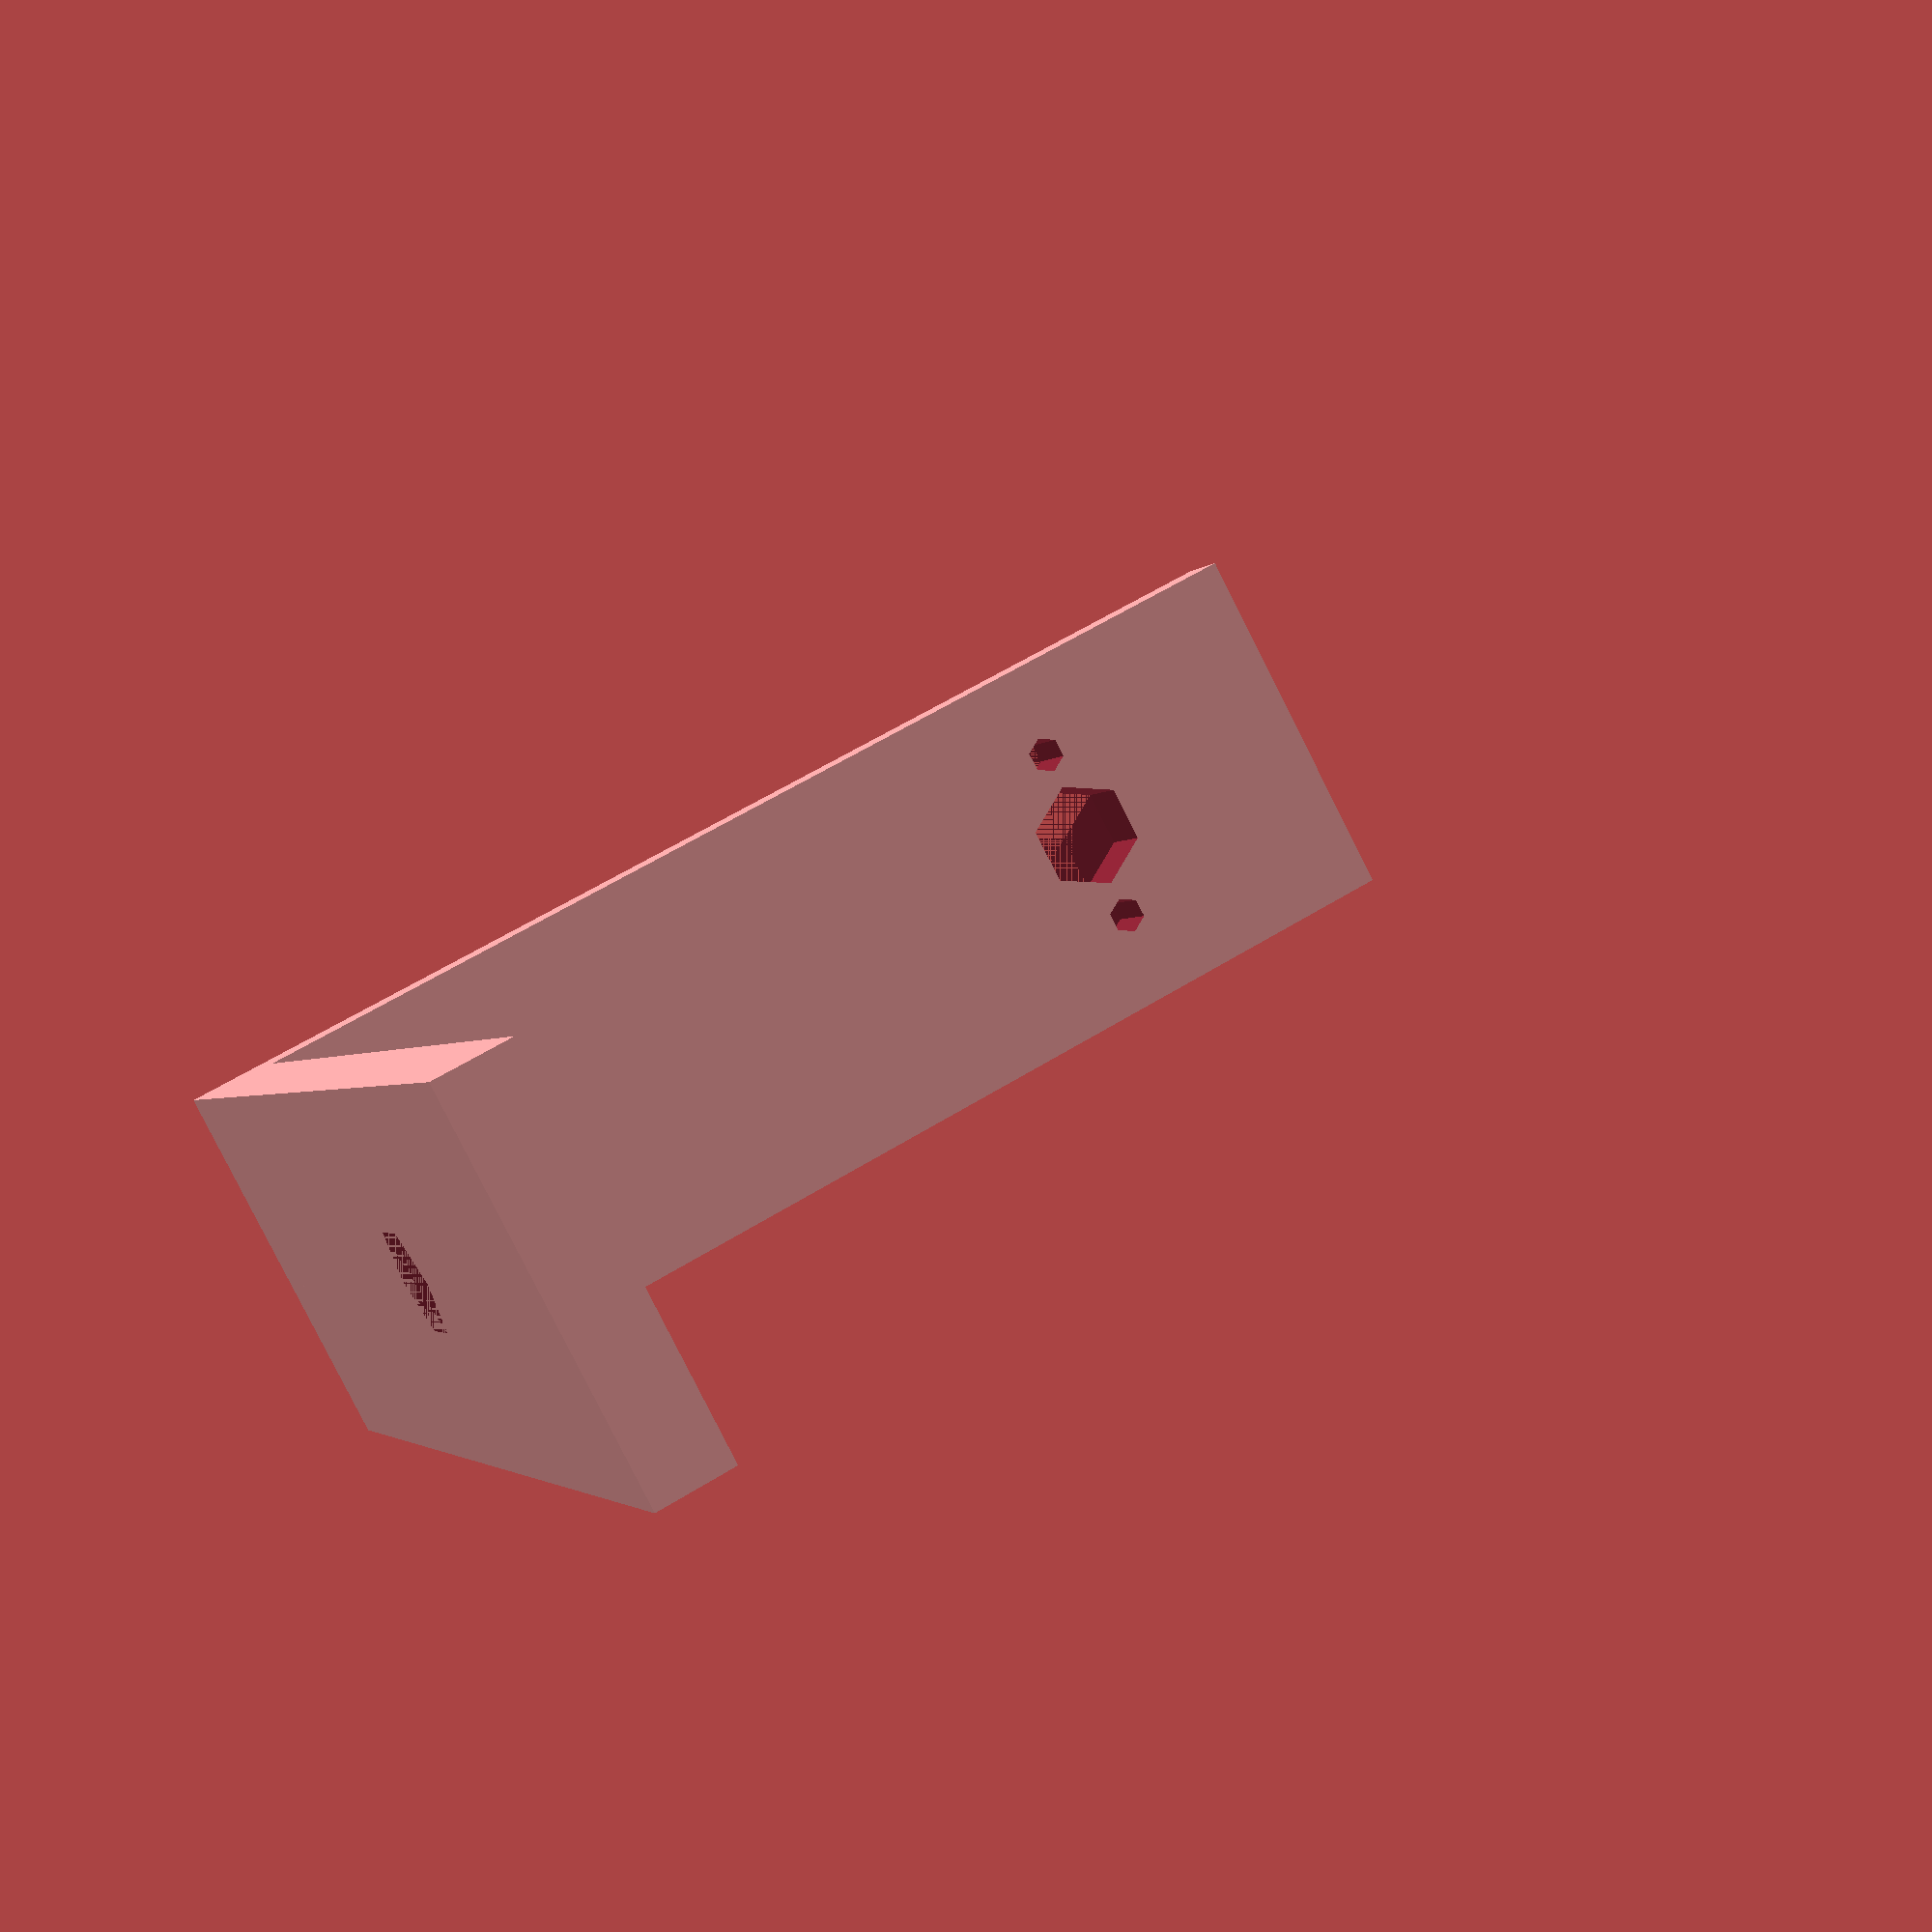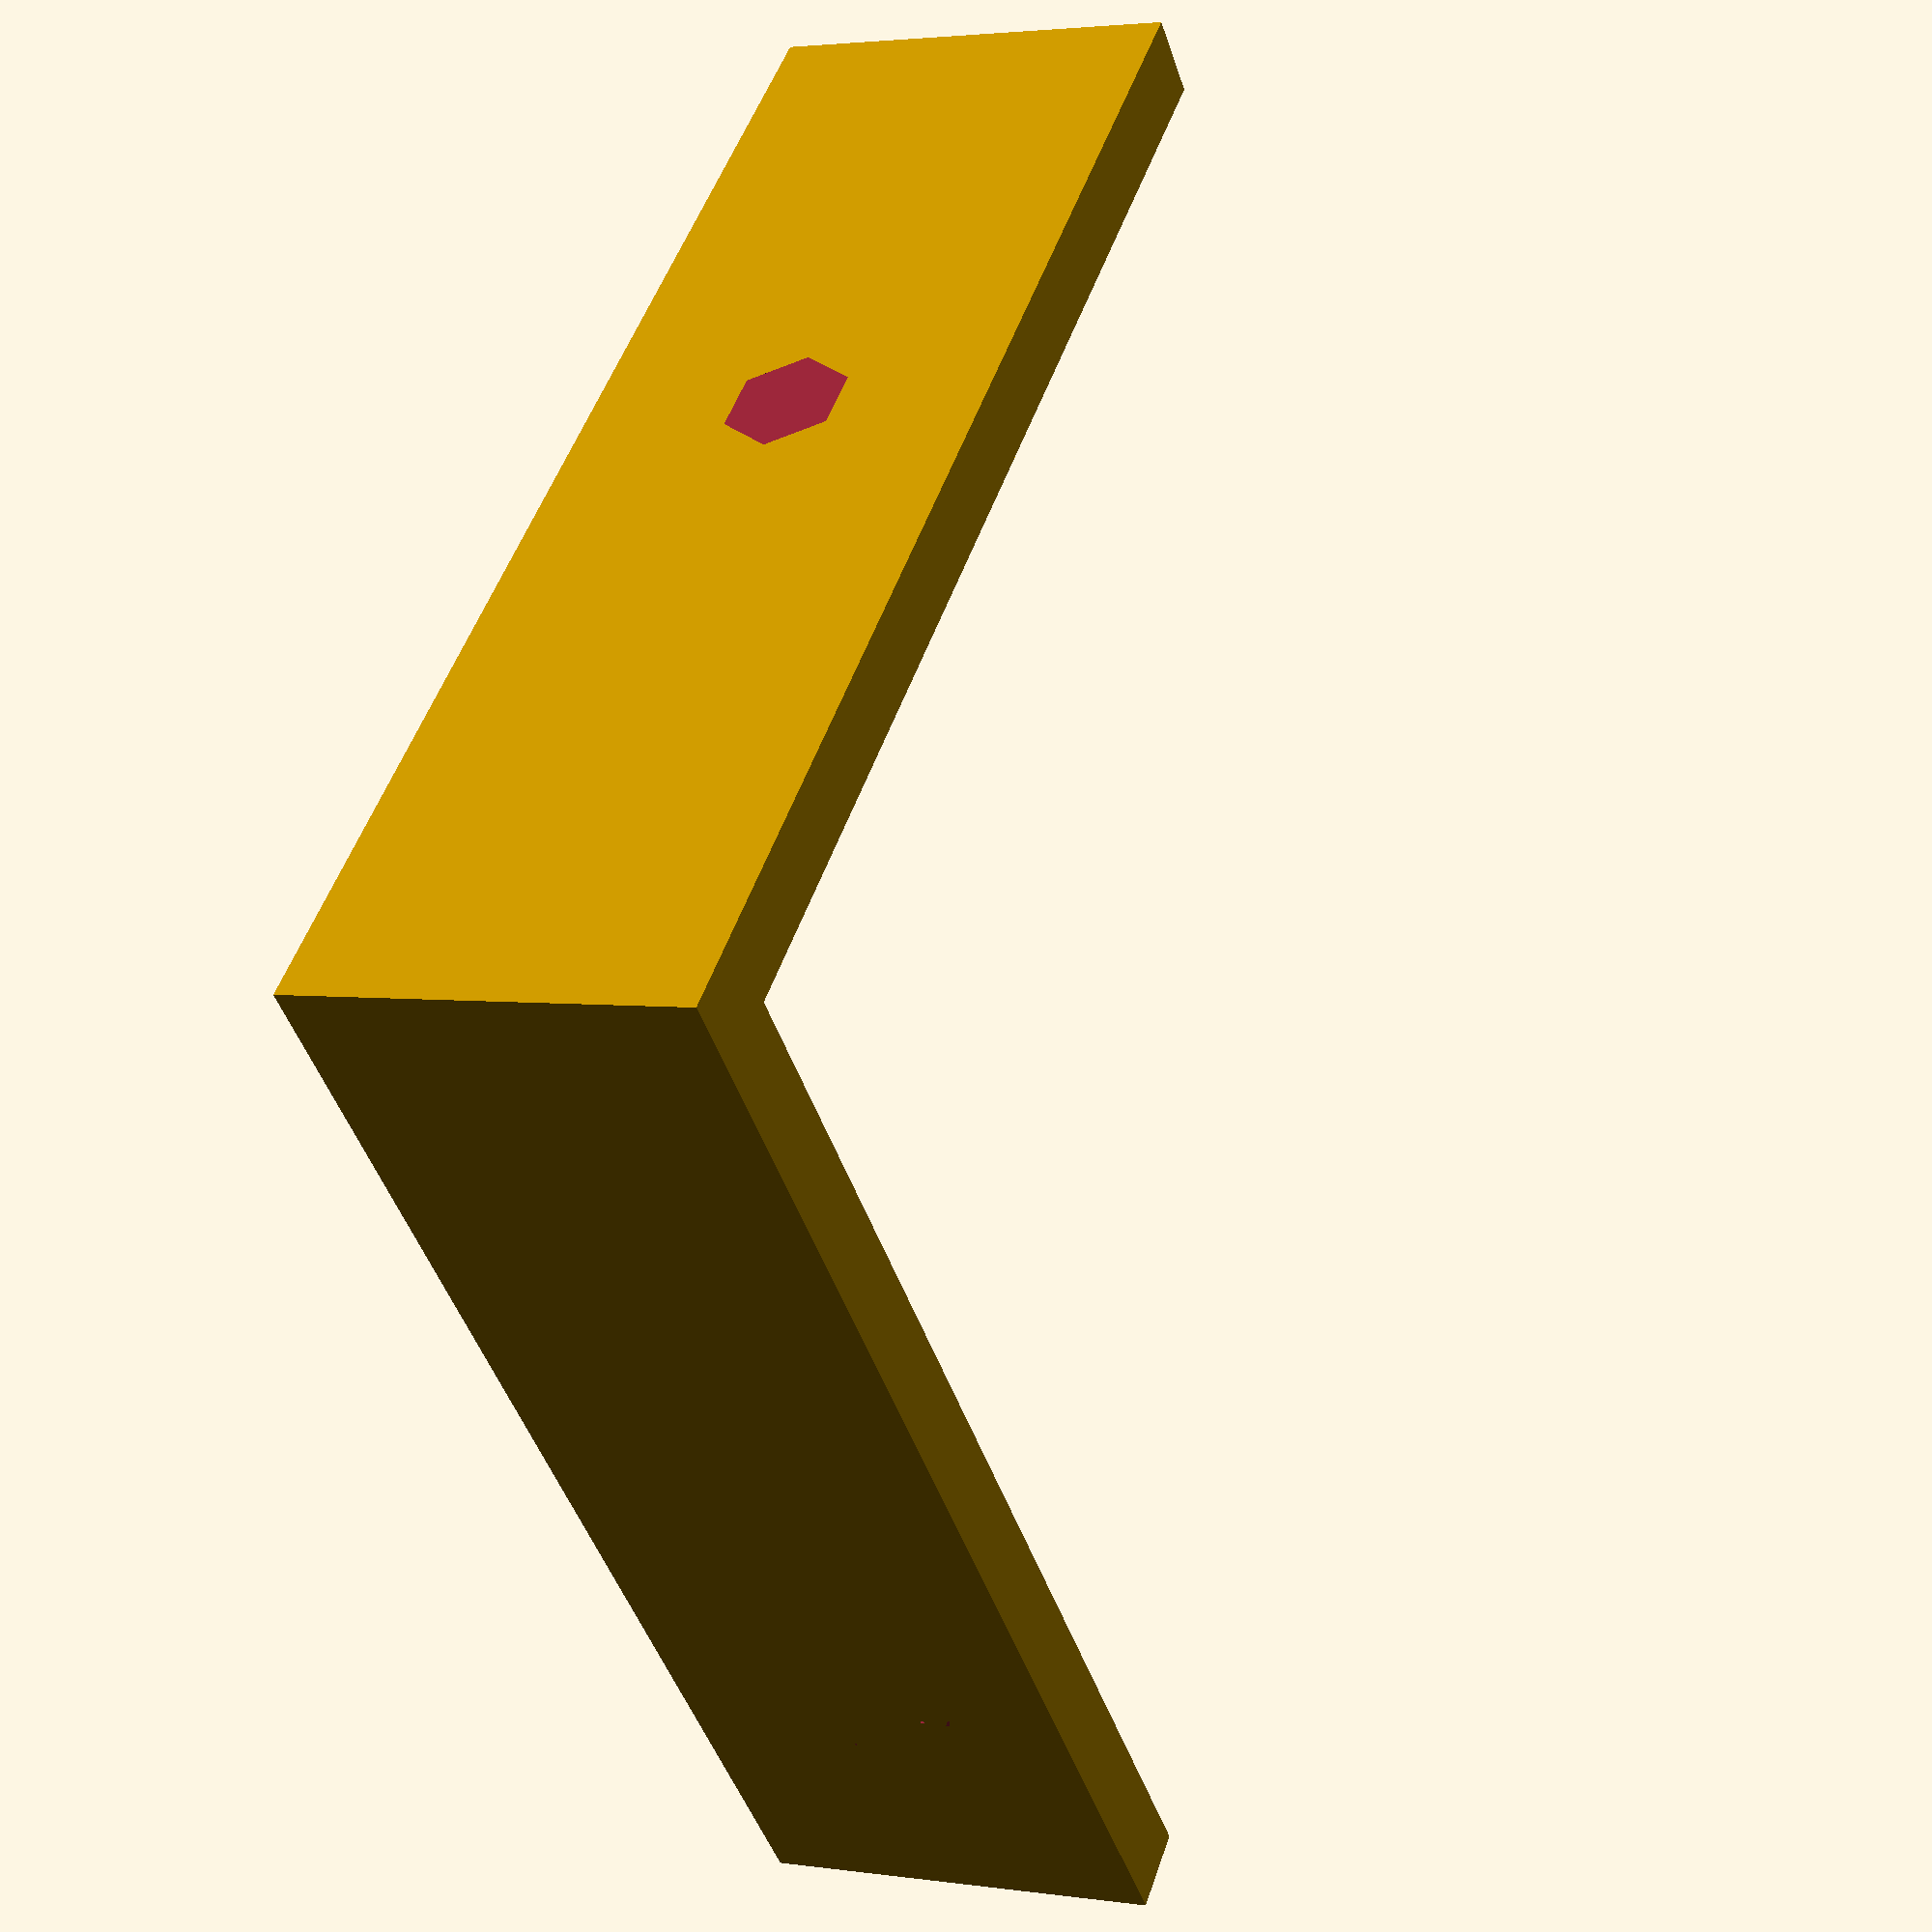
<openscad>
/*      :::::::::     :::     ::::    :::      ::::::::::: ::::::::::: :::    :::::::::::    
     :+:    :+:  :+: :+:   :+:+:   :+:          :+:         :+:     :+:        :+:         
    +:+    +:+ +:+   +:+  :+:+:+  +:+          +:+         +:+     +:+        +:+          
   +#++:++#+ +#++:++#++: +#+ +:+ +#+          +#+         +#+     +#+        +#+           
  +#+       +#+     +#+ +#+  +#+#+#          +#+         +#+     +#+        +#+            
 #+#       #+#     #+# #+#   #+#+#          #+#         #+#     #+#        #+#             
###       ###     ### ###    ####          ###     ########### ########## ###              
        :::   :::    ::::::::  :::::::::: ::::::::   ::::::::                              
      :+:+: :+:+:  :+:    :+: :+:       :+:    :+: :+:    :+:                              
    +:+ +:+:+ +:+ +:+    +:+ +:+       +:+    +:+ +:+                                      
   +#+  +:+  +#+ +#+    +:+ :#::+::#  +#+    +:+ +#++:++#++                                
  +#+       +#+ +#+    +#+ +#+       +#+    +#+        +#+                                 
 #+#       #+# #+#    #+# #+#       #+#    #+# #+#    #+#                                  
###       ###  ########  ###        ########   ########                                    */             

/*~*~*~*~*~*~*~*~*~*************Pan Tilt Mechanism**************~*~*~*~*~*~*~*~*~*~*~*~*/


// This pan tilt mechanism functions to maneuver the camera for the RaspberrySpy car. //


/*Description: The pan tilt mechanism consists of a tiltArm, two horns, two servo motors. The tiltArm connects to the two horns of two servo motors. The horns are permanentally connected to the motor via a screw and two screw pins. 

Assuming front view, one servo connects to the underSide of the piece and the other servo connects to the vertical topSide. Controlled by touch screen operation, the tiltArm maneuvers the camera to look up and town with vertical swipes of the screen and side to side with horizontal swipe input. 

With a top view orientation the part appears as an L shape, a flat rectangle along the x axis and a flat rectangle joined with a half circle on the y axis. Two hexagons are extruded into the piece for use for inserting the screws into the horns. Hexagons rather than circles were chosen for this purpose to prevent 45 degree rule printing complications.*/

epsilon=.001; //This small value prevents problematic rendering.

/*Creating the Arm*/

/*Set the value of the extrusionHeight and the topSide and underSide rectangles that make up the tiltArm. */
extrusionHeight=20;
extrusionMid= extrusionHeight/2; //This value used to get the hornScrewEntries in the middle.
extrusionTop= extrusionMid*0.5;
extrusionBottom=extrusionHeight-extrusionTop;
topSideHeight=64;
underSideWidth=topSideHeight;                                                                                                  
topSideWidth=4;
underSideHeight=topSideWidth;

/*Set the position of the hornScrewEntrys.*/
xHornScrewEntry=37;
yHornScrewEntry=50;

module tiltArm(){
//Join the topSide and underSide
	union(){

	/*Construct topSide*/
	cube(size=[topSideHeight,topSideWidth,extrusionHeight], center=false); //Construct topSide rectangle
	translate(topSideHeight, 0, extrusionMid)
	/*Construct underSide*/
	cube(size=[underSideHeight,underSideWidth,extrusionHeight], center=false);//Construct underSide rectangle
	}
}
//tiltArm(); 

//end of Creating the Arm

/*Constructing the hornScrewEntrys*/
module hornScrewEntry(){
	//topSide hornScrew
	translate([xHornScrewEntry,0,extrusionMid])
	rotate([90,0,0])
	cylinder(h=topSideWidth+epsilon, r=3, center=false, $fn=6);

	//underSide hornScrew
	translate([0,yHornScrewEntry,extrusionMid])
	rotate([0,90,0])
	cylinder(h=topSideWidth+epsilon, r=3, center=false, $fn=6);
}

module insertHornScrews(){
difference(){
	tiltArm(); hornScrewEntry();
	}
}

module screwPinEntry(){
	//topSide pinScrews
	translate([xHornScrewEntry,8,extrusionTop])
	rotate([90,0,0])
	cylinder(h=topSideWidth+epsilon, r=1, center=false, $fn=6); //top

	translate([xHornScrewEntry,8,extrusionBottom])
	rotate([90,0,0])
	cylinder(h=topSideWidth+epsilon, r=1, center=false, $fn=6); //bottom

	//underSide pinScrews
	translate([0,yHornScrewEntry,extrusionTop])
	rotate([0,90,0])
	cylinder(h=topSideWidth+epsilon, r=1, center=false, $fn=6); //top

	translate([0,yHornScrewEntry,extrusionBottom])
	rotate([0,90,0])
	cylinder(h=topSideWidth+epsilon, r=1, center=false, $fn=6); //bottom
}

difference(){
	insertHornScrews(); screwPinEntry();	
}



</openscad>
<views>
elev=83.1 azim=70.3 roll=26.8 proj=p view=wireframe
elev=177.0 azim=44.1 roll=64.2 proj=p view=solid
</views>
